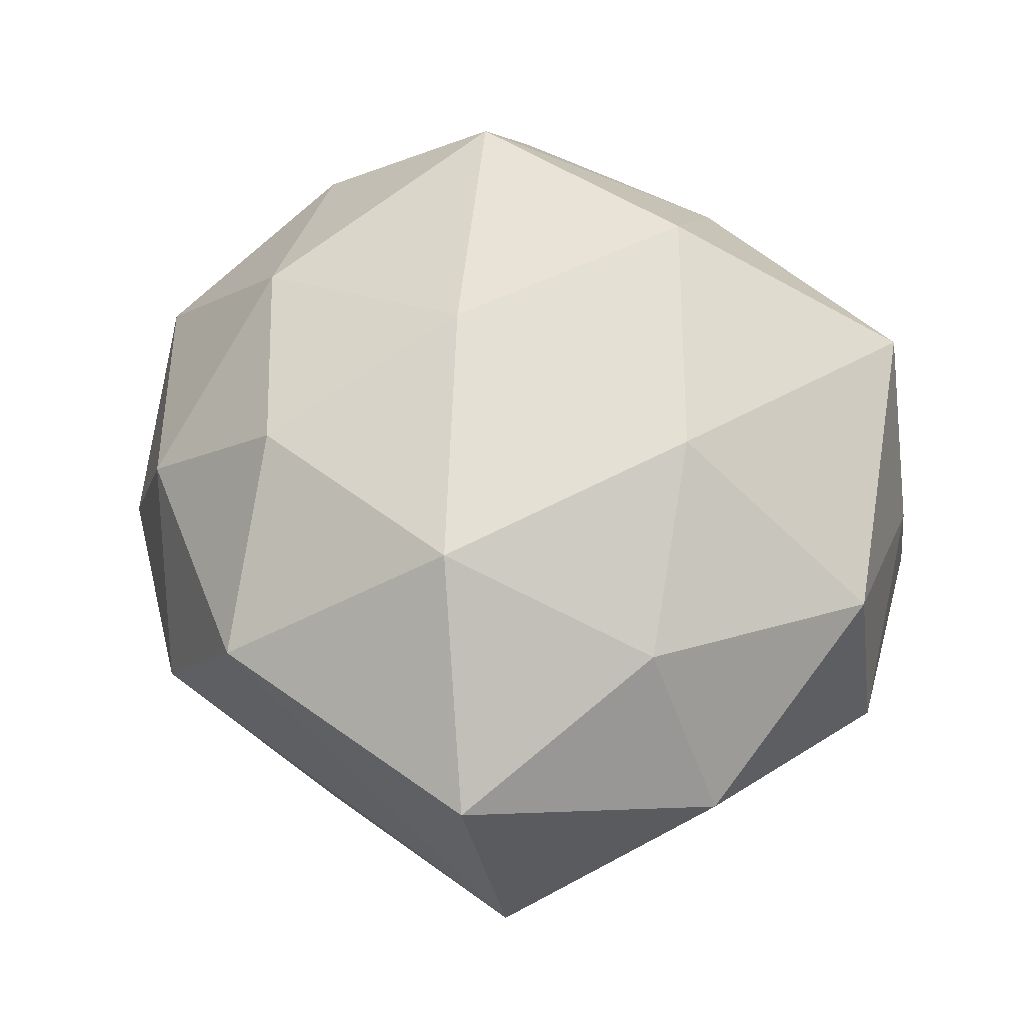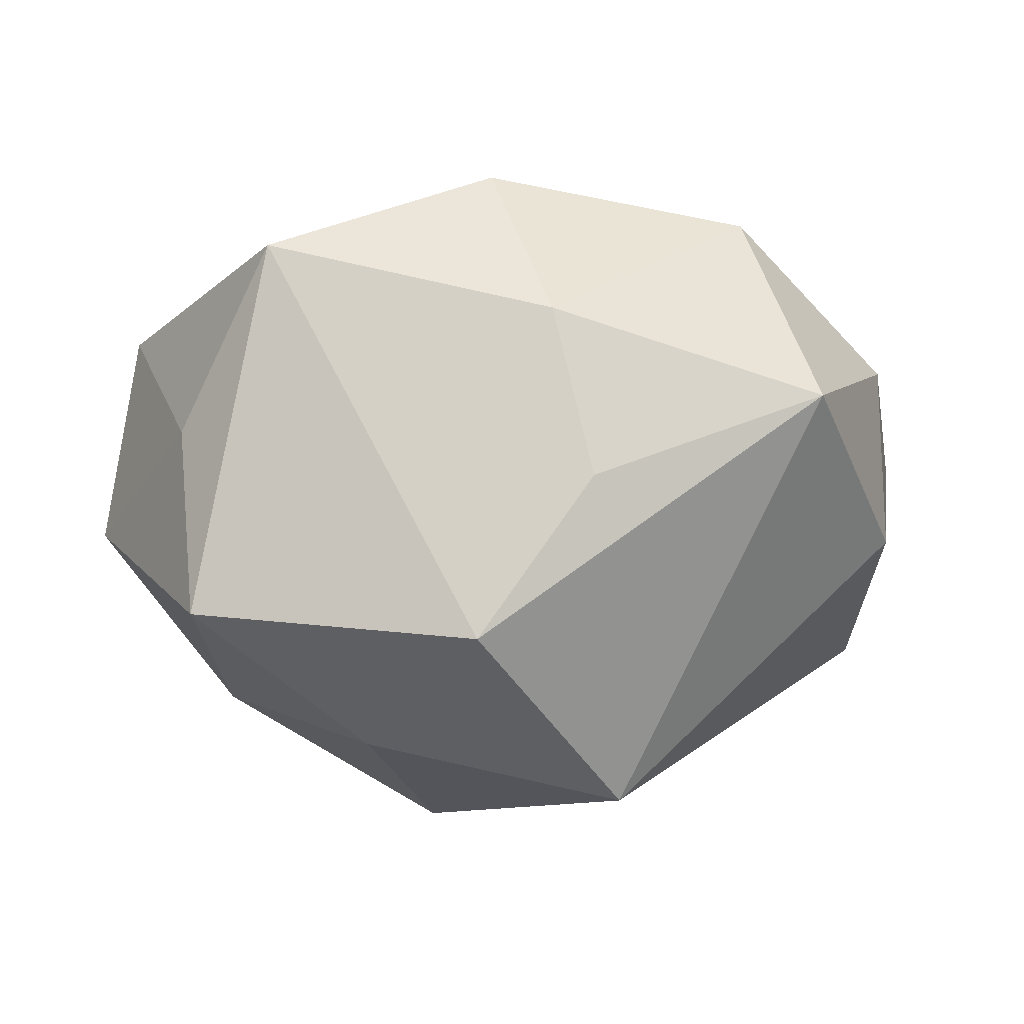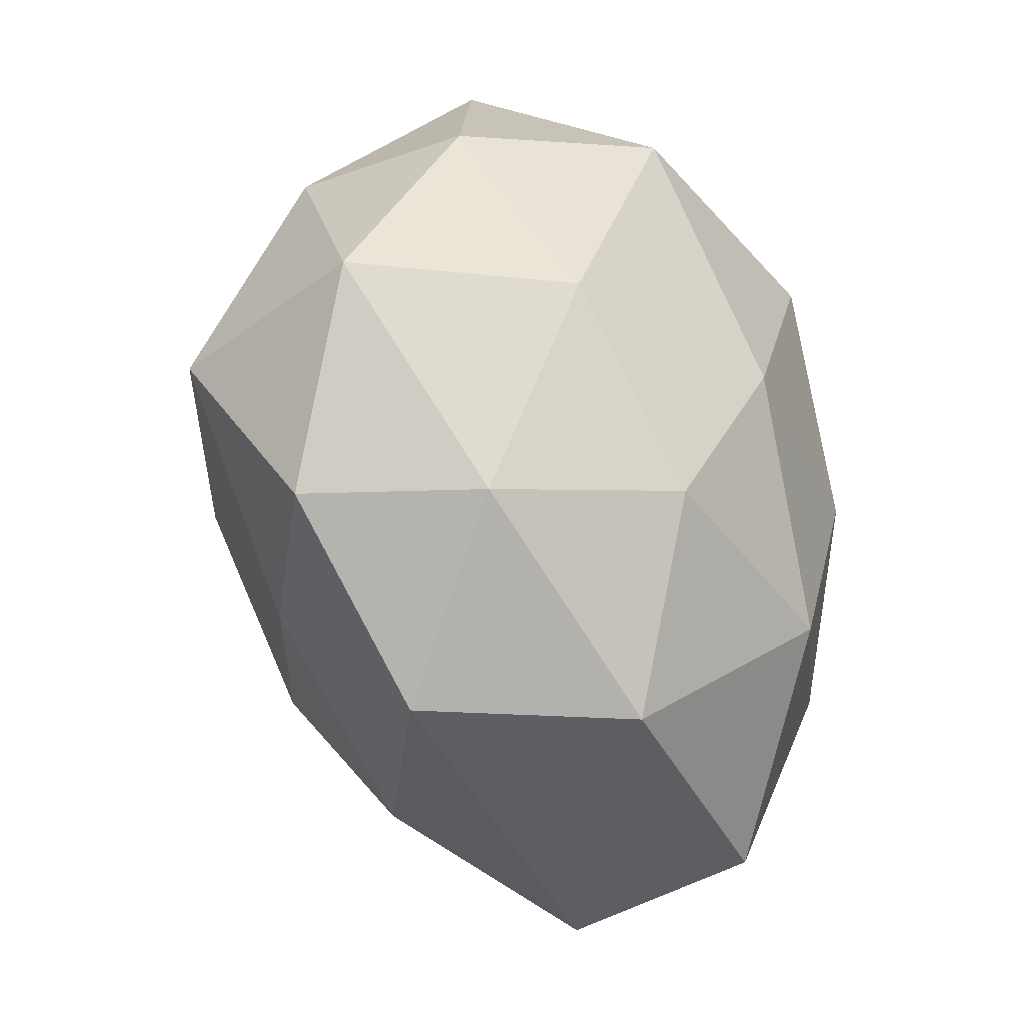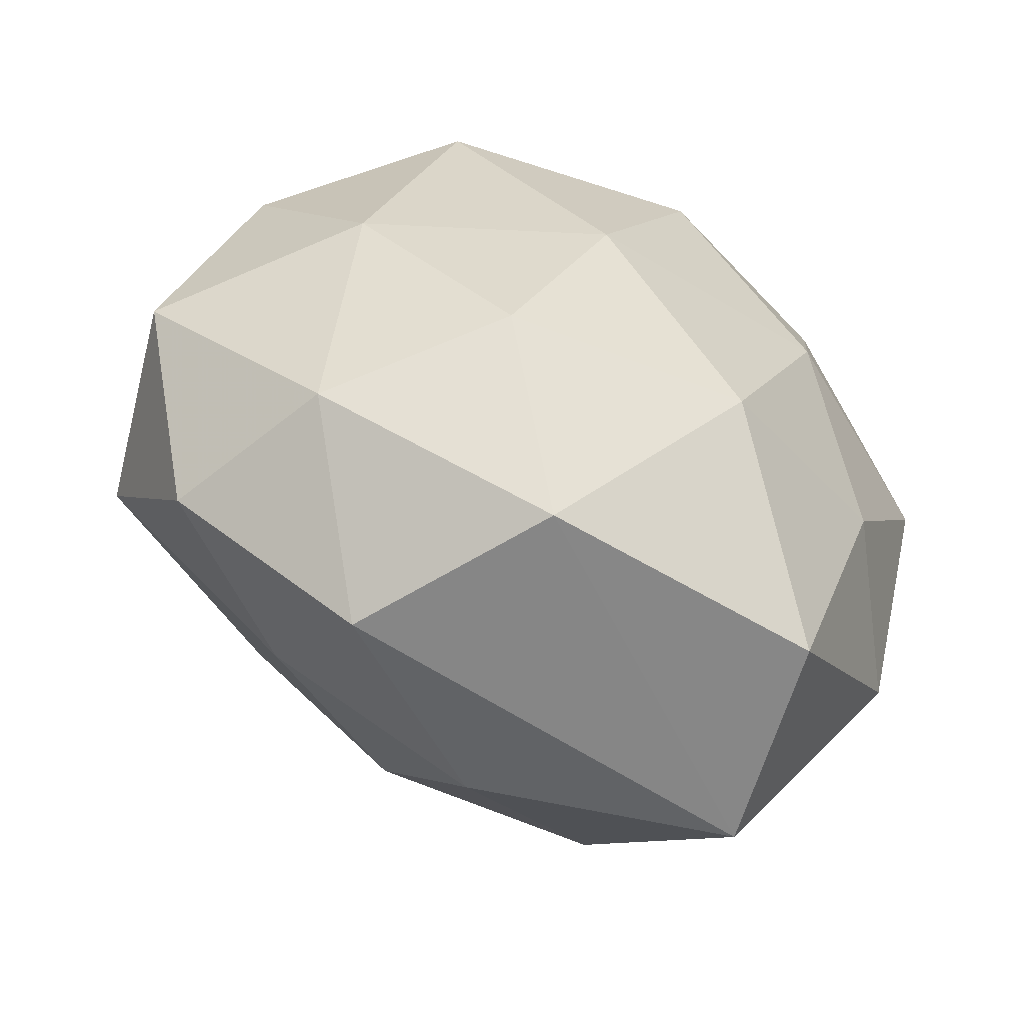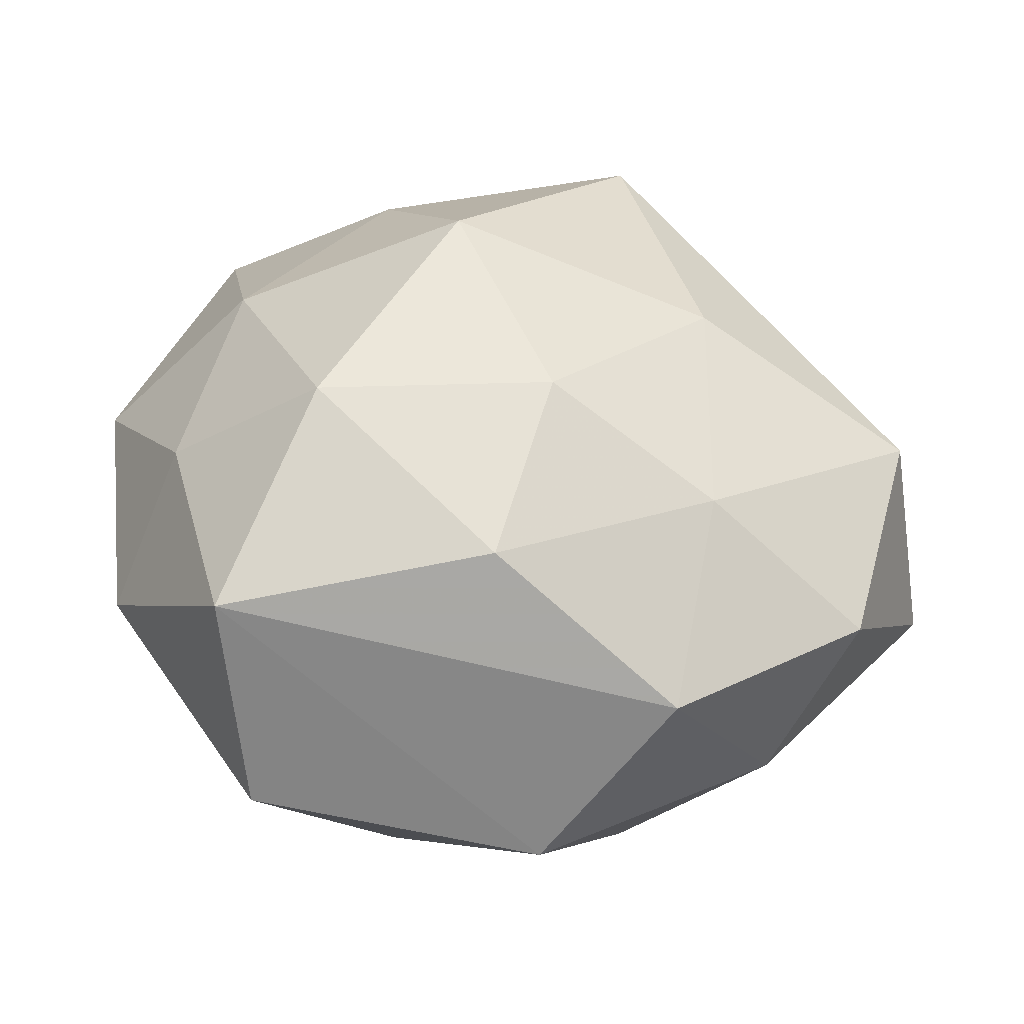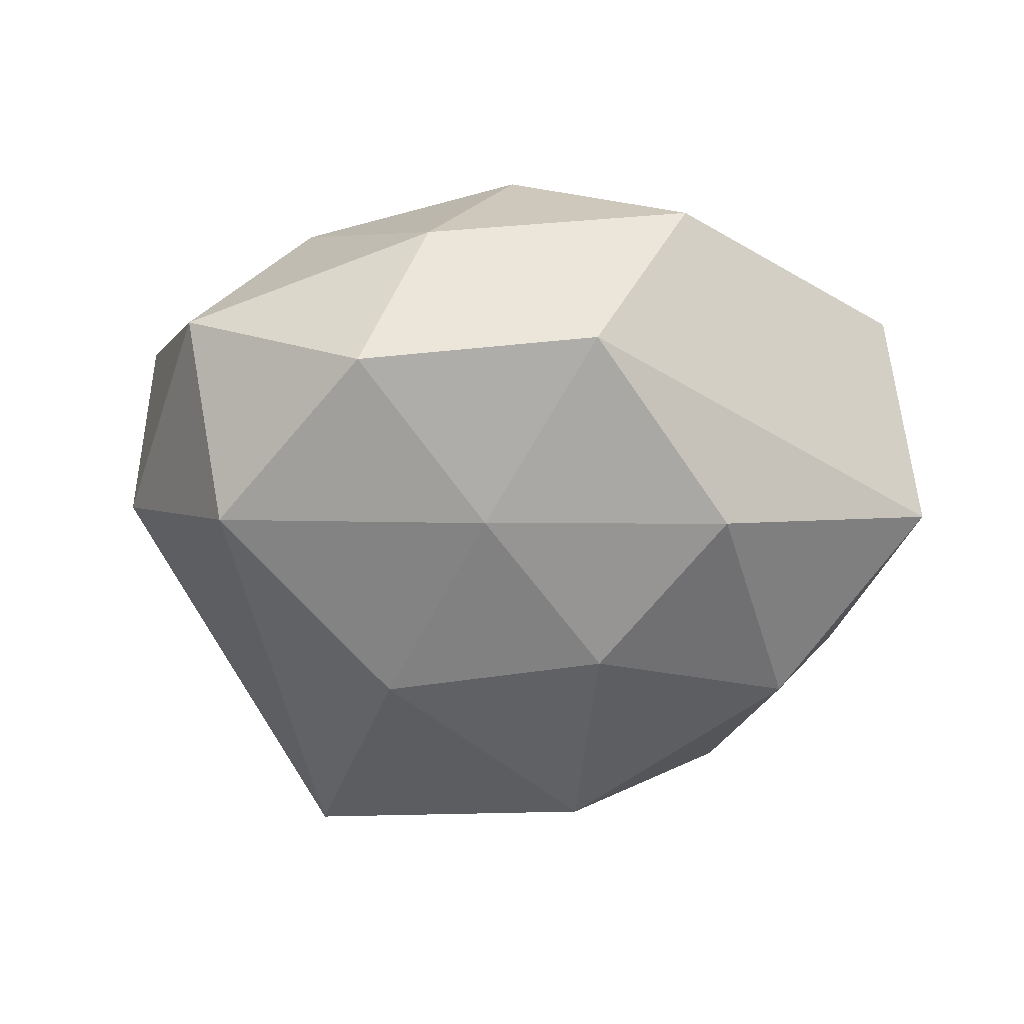
<metadata>
{"format":"obj","ext":"obj","renderer":"f3d","projection":"perspective","resolution":1024,"background":"white","views":[{"elev":58.6,"azim":40.8,"up":"+Z"},{"elev":-3.1,"azim":175.8,"up":"+Z"},{"elev":-44.4,"azim":-62.2,"up":"+Y"},{"elev":-66.7,"azim":-28.2,"up":"+Y"},{"elev":-59.3,"azim":174.4,"up":"+Y"},{"elev":-28.0,"azim":-33.5,"up":"+Z"}]}
</metadata>
<code>
v 0.01513 0.0208 -0.02655
v 0.04311 0.00631 -0.004874
v -0.002614 -0.01912 -0.0275
v -0.0234 0.02043 0.0269
v -0.01527 -0.02235 0.02443
v 0.02783 -0.03555 -0.009153
v 0.03389 0.02334 0.004826
v -0.04027 -0.007977 -0.01722
v -0.0103 0.0229 -0.03223
v 0.02945 0.003844 -0.02215
v 0.02333 -0.03684 0.0125
v 0.02522 0.02925 0.02286
v -0.04542 -0.008683 0.003552
v 0.007632 2.554e-05 -0.0351
v -0.0356 -0.02626 -0.006513
v 0.03969 0.005898 0.0157
v -0.005475 -0.03954 0.0144
v -0.02906 0.03435 0.007873
v 0.001942 -0.03476 -0.01714
v -0.002543 0.034 0.01628
v 0.008688 -0.02235 0.0273
v 0.002587 0.02081 0.03157
v 0.0325 0.02929 -0.01351
v 0.004976 0.0376 -0.01594
v -0.007507 -0.002009 0.03081
v 0.03433 -0.01278 -0.01239
v -0.03063 -0.006022 0.02113
v -0.01833 -0.004339 -0.02872
v -0.01673 -0.03941 -0.004375
v 0.01865 0.002422 0.02852
v 0.0395 -0.01669 0.004185
v -0.03961 0.01232 0.0125
v 0.0286 -0.01437 0.01957
v -0.02858 -0.02725 0.01029
v 0.02011 -0.01993 -0.02508
v -0.03986 0.01456 -0.005658
v -0.006267 0.03696 -0.0002326
v -0.01937 -0.02375 -0.01845
f 23 24 12
f 12 16 7
f 7 23 12
f 7 16 2
f 2 23 7
f 33 21 11
f 11 21 17
f 17 6 11
f 29 6 17
f 12 24 37
f 24 18 37
f 32 13 27
f 26 6 35
f 2 16 31
f 31 26 2
f 6 26 31
f 11 6 31
f 31 33 11
f 16 33 31
f 35 6 19
f 19 6 29
f 12 22 30
f 21 33 30
f 30 16 12
f 30 33 16
f 21 30 25
f 25 30 22
f 20 22 12
f 12 37 20
f 20 37 18
f 5 17 21
f 5 25 27
f 21 25 5
f 15 13 8
f 36 32 18
f 8 13 36
f 13 32 36
f 8 28 38
f 38 15 8
f 38 19 29
f 29 15 38
f 35 14 10
f 10 23 2
f 2 26 10
f 10 26 35
f 9 14 28
f 9 28 8
f 9 18 24
f 8 36 9
f 9 36 18
f 27 25 4
f 4 25 22
f 4 32 27
f 18 32 4
f 4 20 18
f 22 20 4
f 17 5 34
f 29 17 34
f 34 15 29
f 13 15 34
f 27 13 34
f 34 5 27
f 3 38 28
f 19 38 3
f 28 14 3
f 35 19 3
f 3 14 35
f 14 9 1
f 23 10 1
f 1 10 14
f 24 23 1
f 1 9 24

</code>
